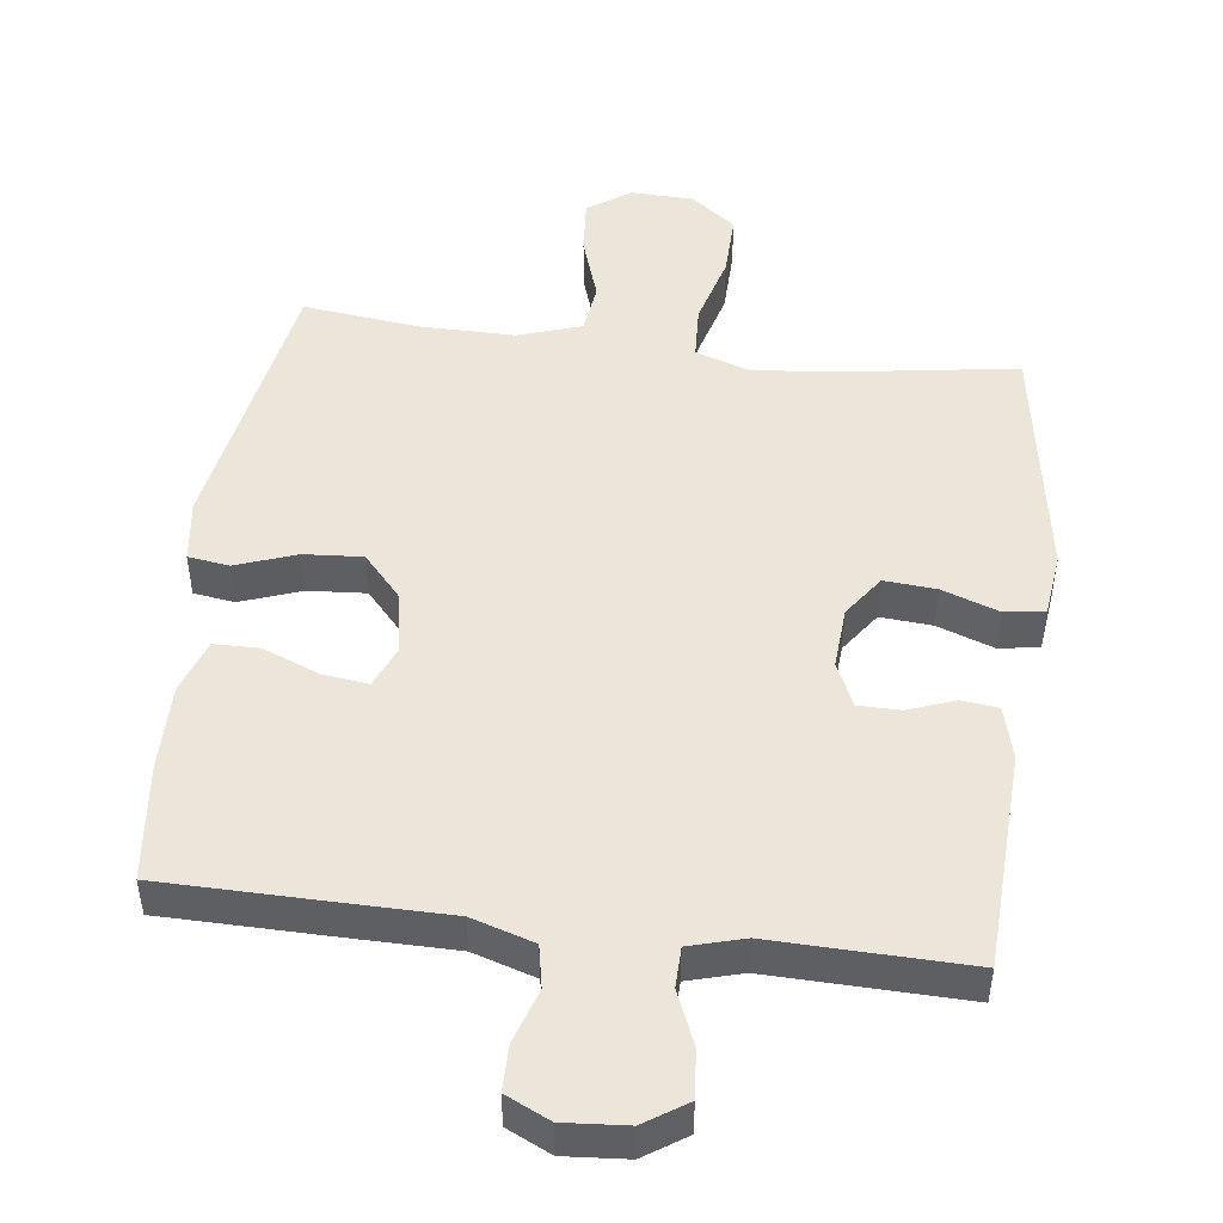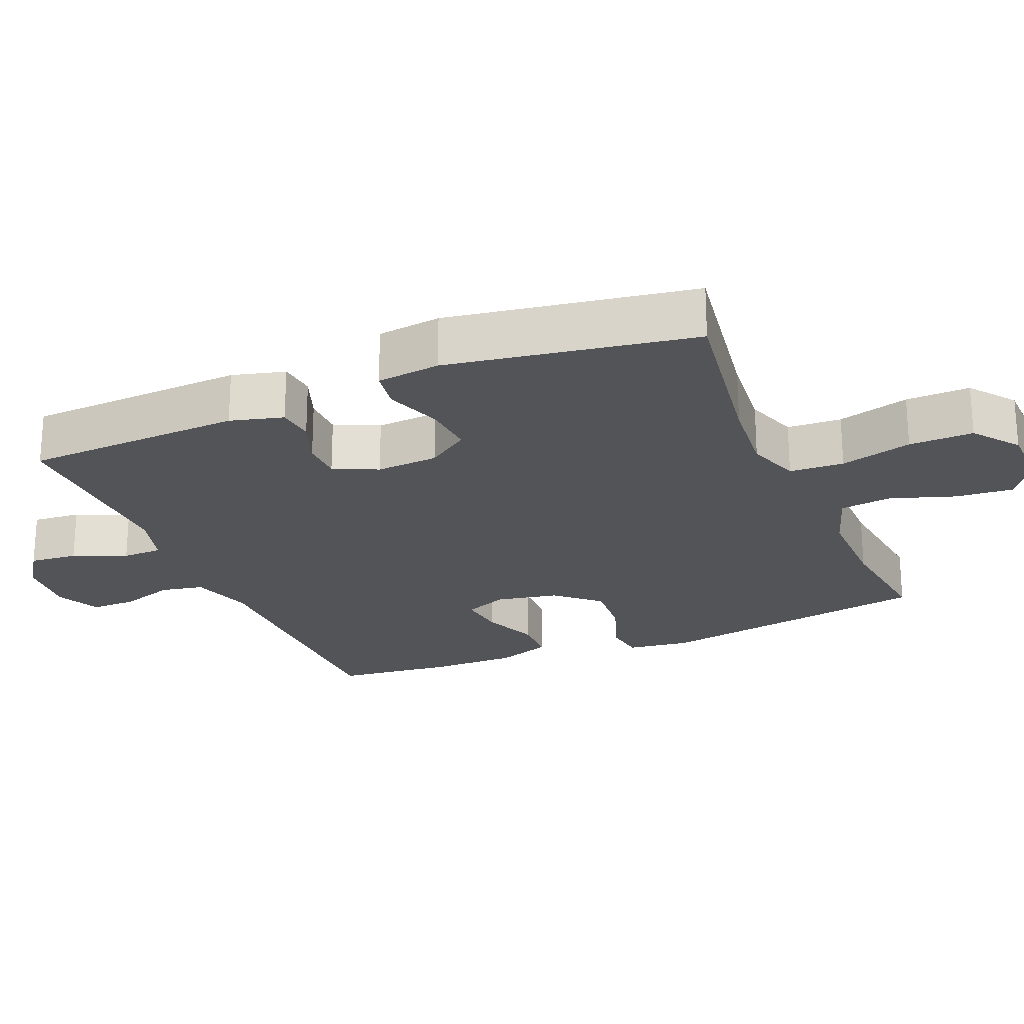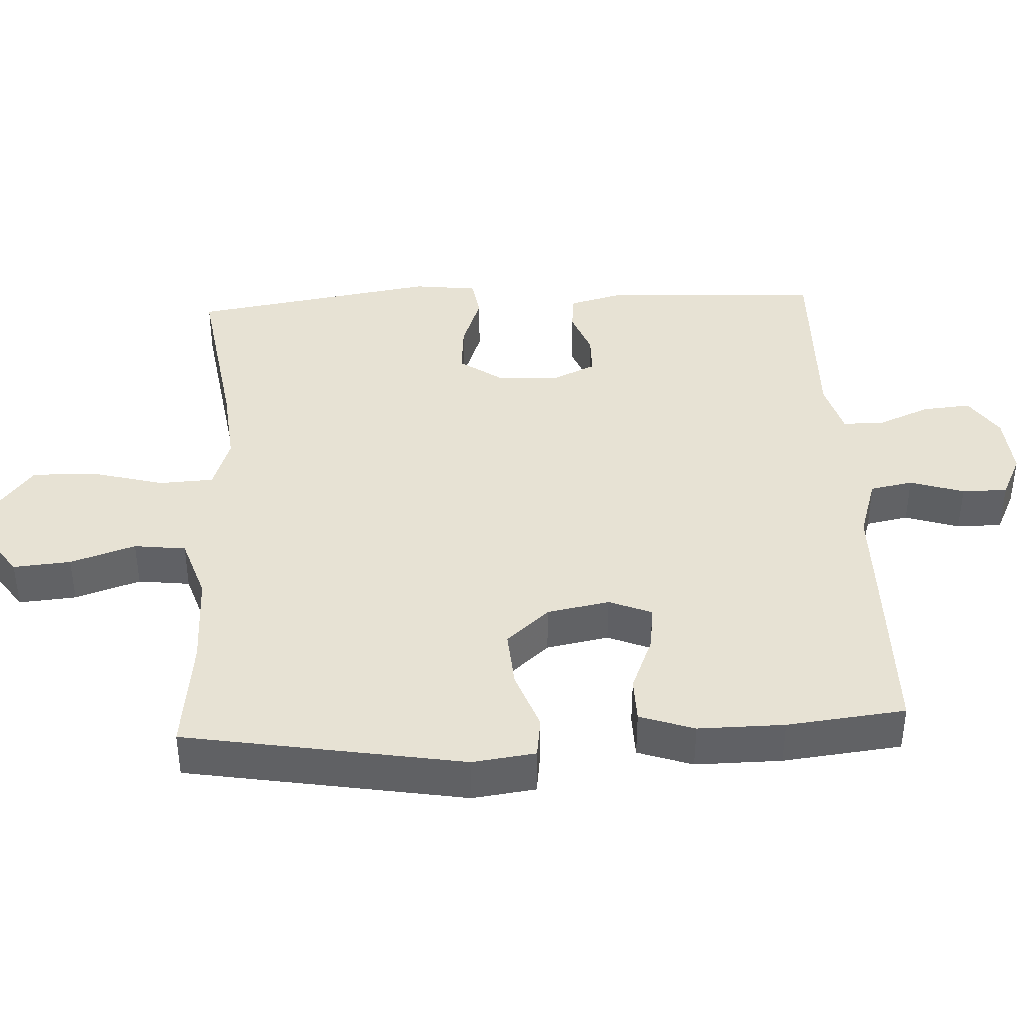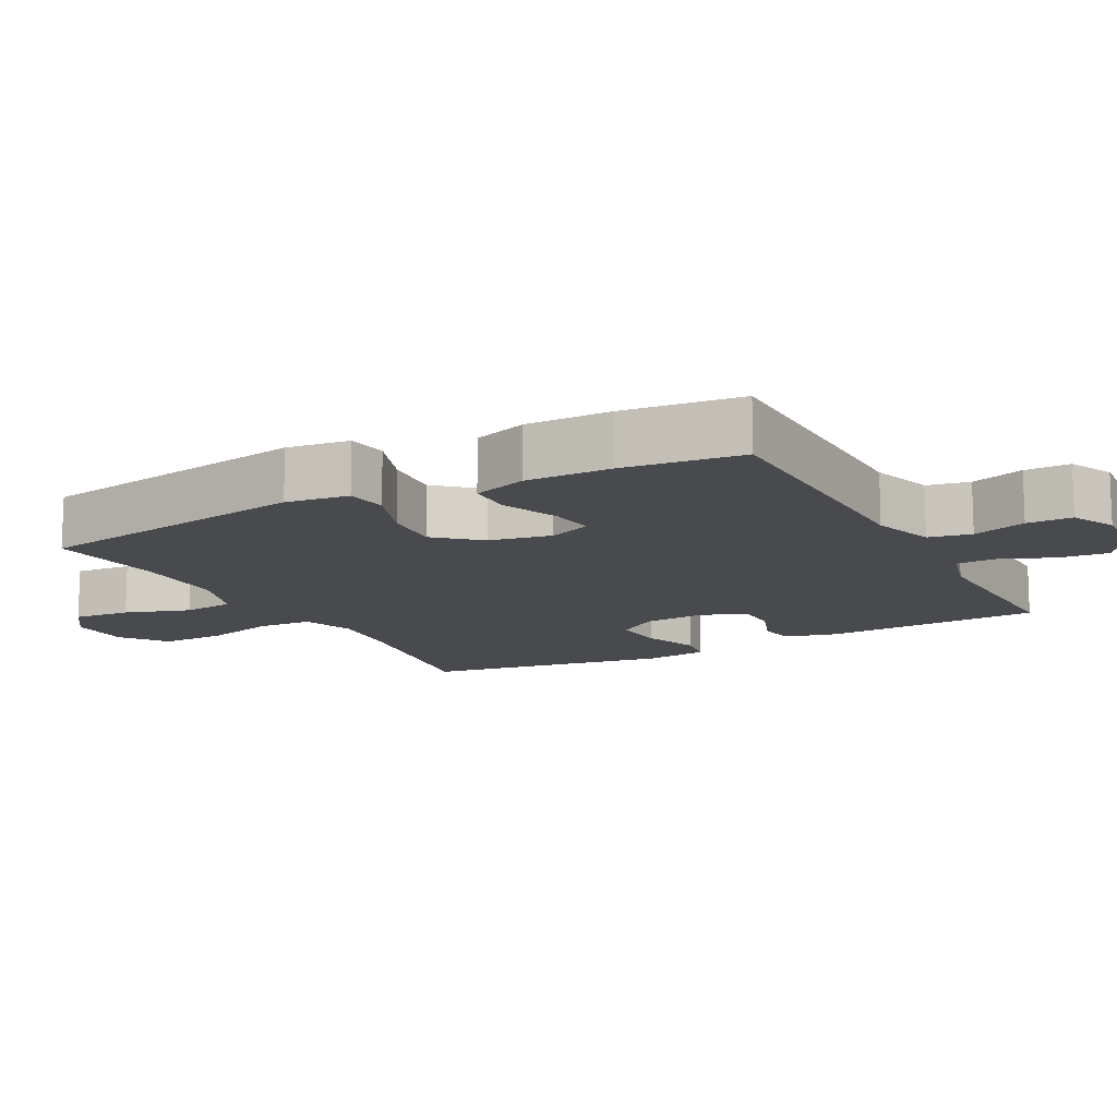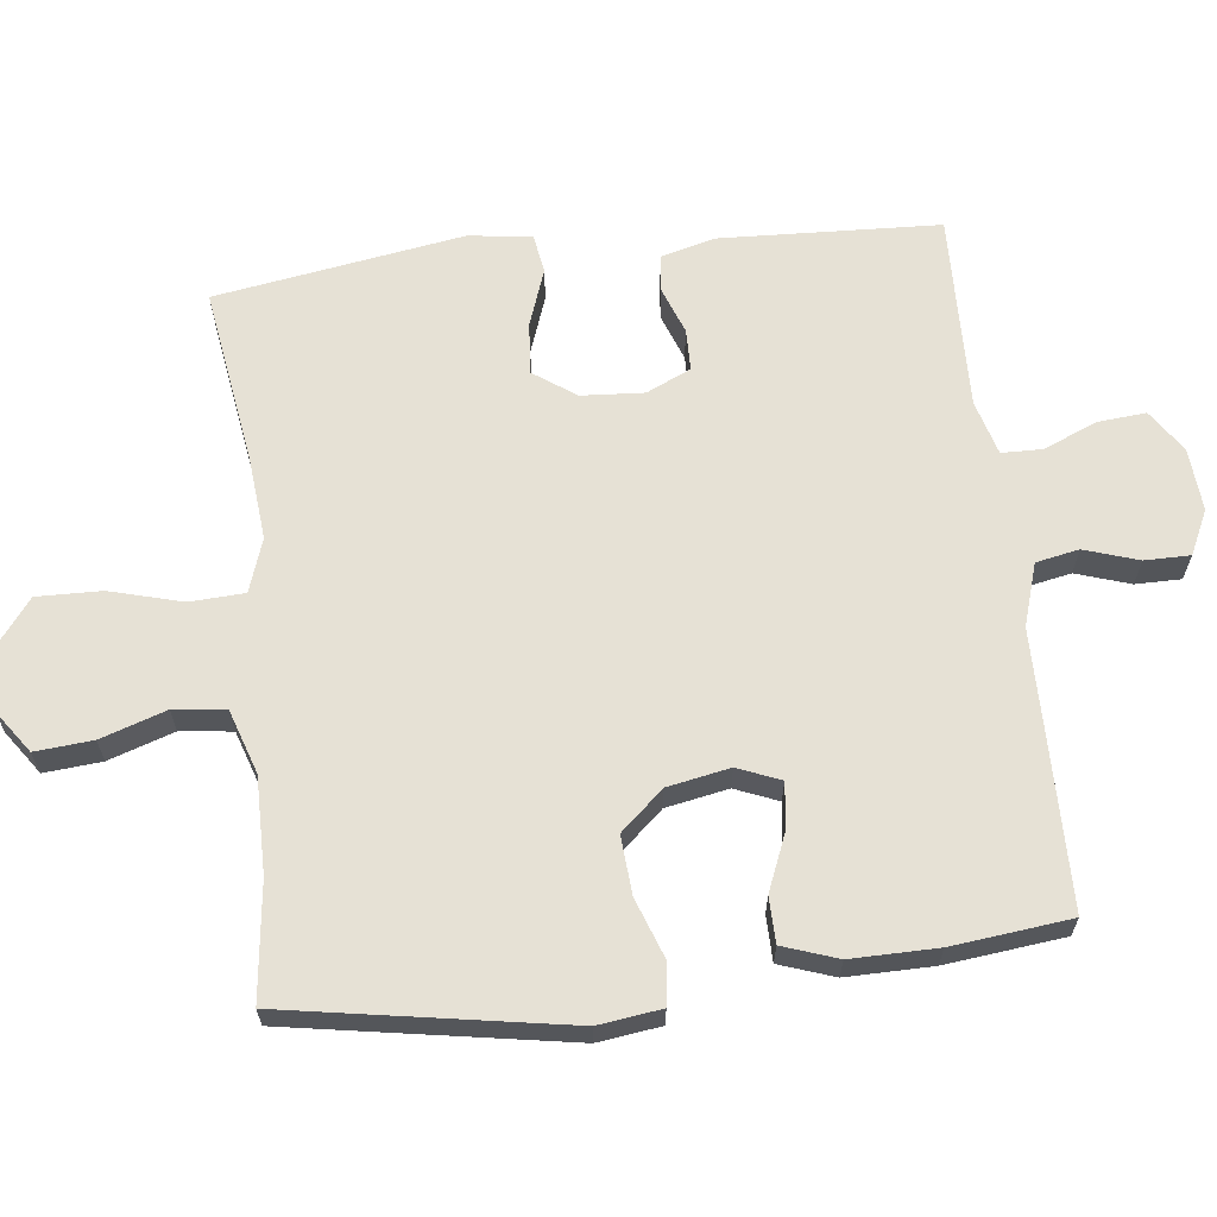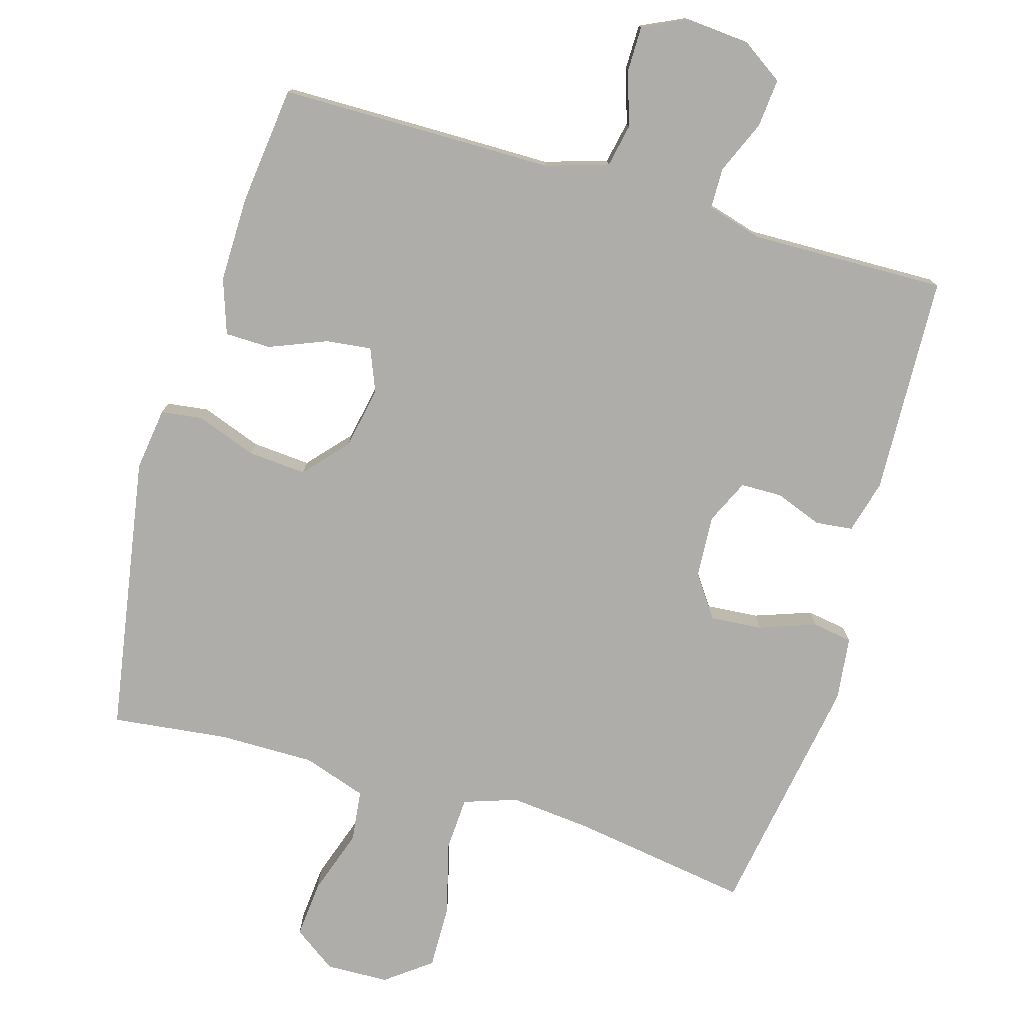
<metadata>
{"format":"obj","ext":"obj","renderer":"f3d","projection":"perspective","resolution":1024,"background":"white","views":[{"elev":48.2,"azim":7.2,"up":"+Y"},{"elev":-23.2,"azim":112.7,"up":"+Y"},{"elev":39.9,"azim":-92.9,"up":"+Y"},{"elev":-13.1,"azim":-61.9,"up":"+Y"},{"elev":64.6,"azim":-96.6,"up":"+Y"},{"elev":-77.1,"azim":-16.5,"up":"+Y"}]}
</metadata>
<code>
v -0.5 0.07 -0.5
v -0.568 0.07 -0.102
v -0.556 0.07 -0.012
v -0.497 0.07 -0.004
v -0.411 0.07 -0.035
v -0.328 0.07 -0.041
v -0.274 0.07 0.02
v -0.257 0.07 0.109
v -0.282 0.07 0.17
v -0.347 0.07 0.162
v -0.428 0.07 0.129
v -0.493 0.07 0.13
v -0.52 0.07 0.208
v -0.519 0.07 0.331
v -0.5 0.07 0.5
v -0.241 0.07 0.503
v -0.109 0.07 0.504
v -0.02 0.07 0.532
v -0.008 0.07 0.593
v -0.033 0.07 0.67
v -0.033 0.07 0.735
v 0.03 0.07 0.765
v 0.12 0.07 0.758
v 0.18 0.07 0.718
v 0.174 0.07 0.649
v 0.142 0.07 0.573
v 0.143 0.07 0.515
v 0.221 0.07 0.493
v 0.341 0.07 0.496
v 0.5 0.07 0.5
v 0.514 0.07 0.187
v 0.494 0.07 0.111
v 0.441 0.07 0.105
v 0.374 0.07 0.13
v 0.315 0.07 0.129
v 0.286 0.07 0.066
v 0.292 0.07 -0.023
v 0.334 0.07 -0.083
v 0.408 0.07 -0.077
v 0.489 0.07 -0.048
v 0.546 0.07 -0.057
v 0.557 0.07 -0.148
v 0.5 0.07 -0.5
v 0.245 0.07 -0.461
v 0.129 0.07 -0.45
v 0.053 0.07 -0.476
v 0.049 0.07 -0.554
v 0.077 0.07 -0.657
v 0.079 0.07 -0.749
v 0.015 0.07 -0.798
v -0.075 0.07 -0.801
v -0.136 0.07 -0.758
v -0.129 0.07 -0.676
v -0.098 0.07 -0.583
v -0.107 0.07 -0.509
v -0.198 0.07 -0.479
v -0.334 0.07 -0.48
v -0.5 0 -0.5
v -0.568 0 -0.102
v -0.556 0 -0.012
v -0.497 0 -0.004
v -0.411 0 -0.035
v -0.328 0 -0.041
v -0.274 0 0.02
v -0.257 0 0.109
v -0.282 0 0.17
v -0.347 0 0.162
v -0.428 0 0.129
v -0.493 0 0.13
v -0.52 0 0.208
v -0.519 0 0.331
v -0.5 0 0.5
v -0.241 0 0.503
v -0.109 0 0.504
v -0.02 0 0.532
v -0.008 0 0.593
v -0.033 0 0.67
v -0.033 0 0.735
v 0.03 0 0.765
v 0.12 0 0.758
v 0.18 0 0.718
v 0.174 0 0.649
v 0.142 0 0.573
v 0.143 0 0.515
v 0.221 0 0.493
v 0.341 0 0.496
v 0.5 0 0.5
v 0.514 0 0.187
v 0.494 0 0.111
v 0.441 0 0.105
v 0.374 0 0.13
v 0.315 0 0.129
v 0.286 0 0.066
v 0.292 0 -0.023
v 0.334 0 -0.083
v 0.408 0 -0.077
v 0.489 0 -0.048
v 0.546 0 -0.057
v 0.557 0 -0.148
v 0.5 0 -0.5
v 0.245 0 -0.461
v 0.129 0 -0.45
v 0.053 0 -0.476
v 0.049 0 -0.554
v 0.077 0 -0.657
v 0.079 0 -0.749
v 0.015 0 -0.798
v -0.075 0 -0.801
v -0.136 0 -0.758
v -0.129 0 -0.676
v -0.098 0 -0.583
v -0.107 0 -0.509
v -0.198 0 -0.479
v -0.334 0 -0.48
f 51 52 53 54
f 49 50 51 54
f 47 48 49 54
f 46 47 54 55
f 45 46 55 56
f 41 42 43 44
f 39 40 41 44
f 38 39 44 45
f 37 38 45 56
f 31 32 33 34
f 29 30 31 34
f 28 29 34 35
f 27 28 35 36
f 23 24 25 26
f 23 26 27
f 22 23 27
f 19 20 21 22
f 18 19 22 27
f 17 18 27 36
f 10 11 12 13
f 9 10 13 14
f 2 3 4 5
f 57 1 2 5
f 57 5 6
f 56 57 6 7
f 37 56 7 8
f 36 37 8 9
f 15 16 17 36
f 9 14 15 36
f 111 110 109 108
f 111 108 107 106
f 111 106 105 104
f 112 111 104 103
f 113 112 103 102
f 101 100 99 98
f 101 98 97 96
f 102 101 96 95
f 113 102 95 94
f 91 90 89 88
f 91 88 87 86
f 92 91 86 85
f 93 92 85 84
f 83 82 81 80
f 84 83 80
f 84 80 79
f 79 78 77 76
f 84 79 76 75
f 93 84 75 74
f 70 69 68 67
f 71 70 67 66
f 62 61 60 59
f 62 59 58 114
f 63 62 114
f 64 63 114 113
f 65 64 113 94
f 66 65 94 93
f 93 74 73 72
f 93 72 71 66
f 1 58 59 2
f 2 59 60 3
f 3 60 61 4
f 4 61 62 5
f 5 62 63 6
f 6 63 64 7
f 7 64 65 8
f 8 65 66 9
f 9 66 67 10
f 10 67 68 11
f 11 68 69 12
f 12 69 70 13
f 13 70 71 14
f 14 71 72 15
f 15 72 73 16
f 16 73 74 17
f 17 74 75 18
f 18 75 76 19
f 19 76 77 20
f 20 77 78 21
f 21 78 79 22
f 22 79 80 23
f 23 80 81 24
f 24 81 82 25
f 25 82 83 26
f 26 83 84 27
f 27 84 85 28
f 28 85 86 29
f 29 86 87 30
f 30 87 88 31
f 31 88 89 32
f 32 89 90 33
f 33 90 91 34
f 34 91 92 35
f 35 92 93 36
f 36 93 94 37
f 37 94 95 38
f 38 95 96 39
f 39 96 97 40
f 40 97 98 41
f 41 98 99 42
f 42 99 100 43
f 43 100 101 44
f 44 101 102 45
f 45 102 103 46
f 46 103 104 47
f 47 104 105 48
f 48 105 106 49
f 49 106 107 50
f 50 107 108 51
f 51 108 109 52
f 52 109 110 53
f 53 110 111 54
f 54 111 112 55
f 55 112 113 56
f 56 113 114 57
f 57 114 58 1

</code>
